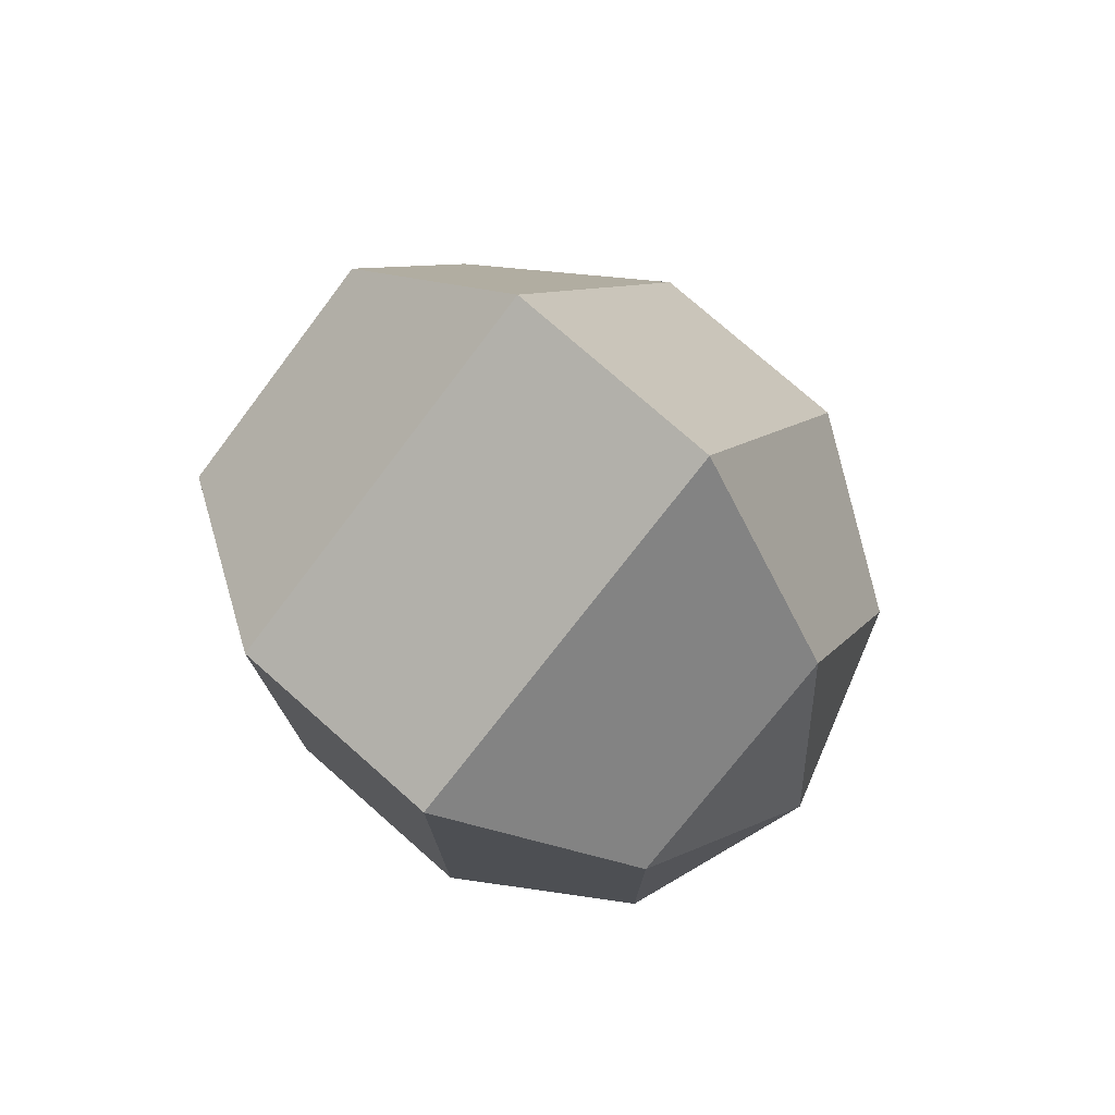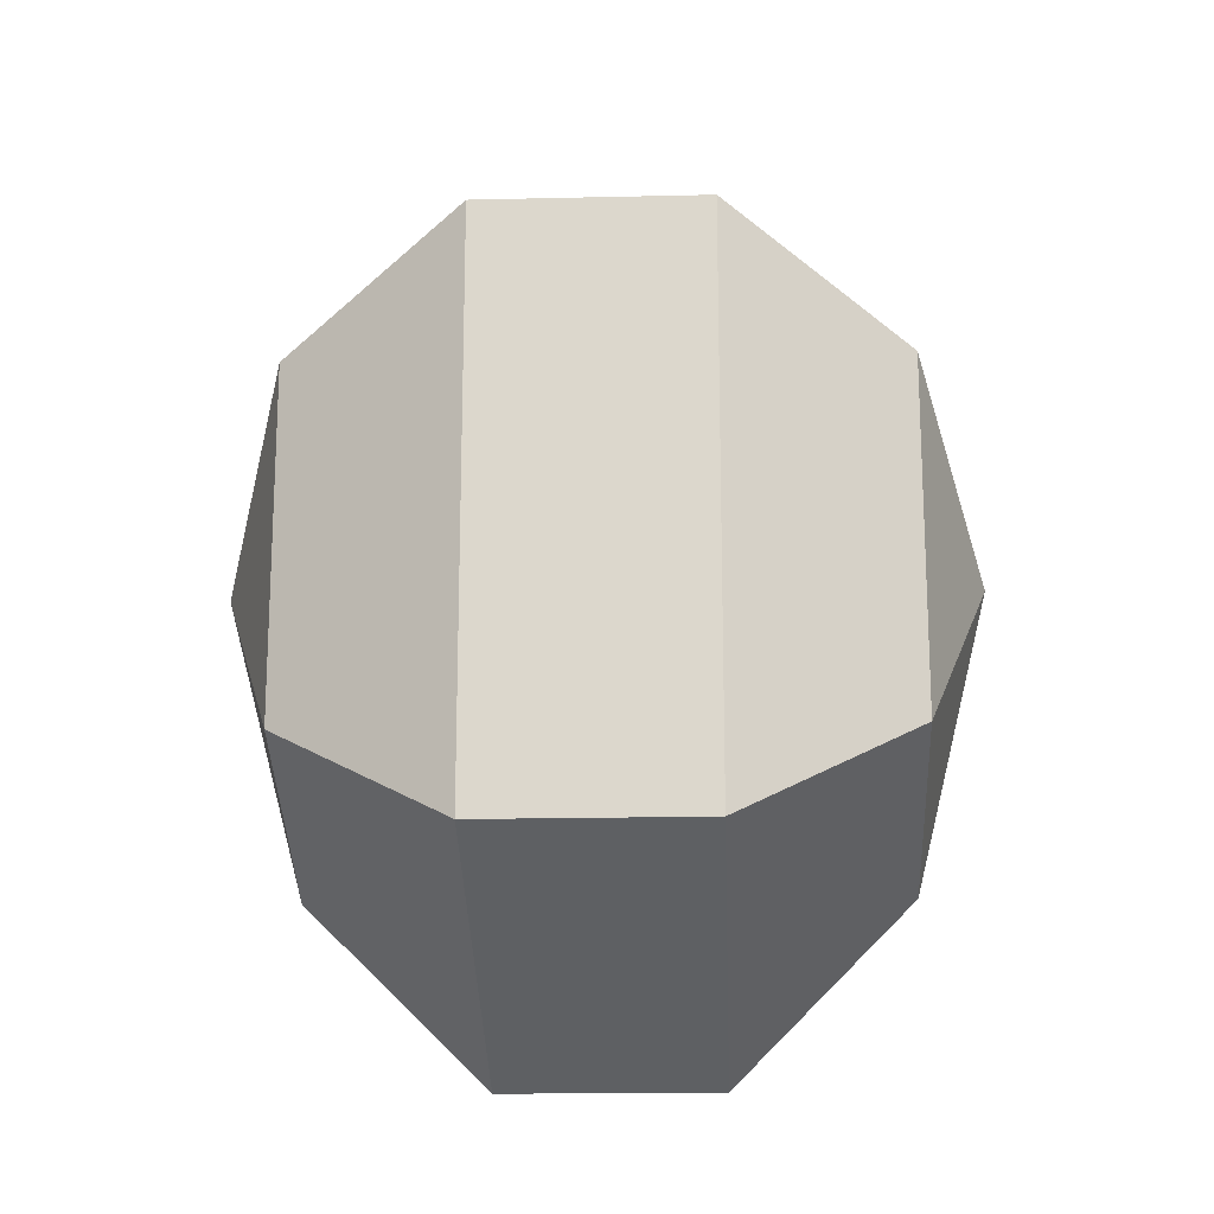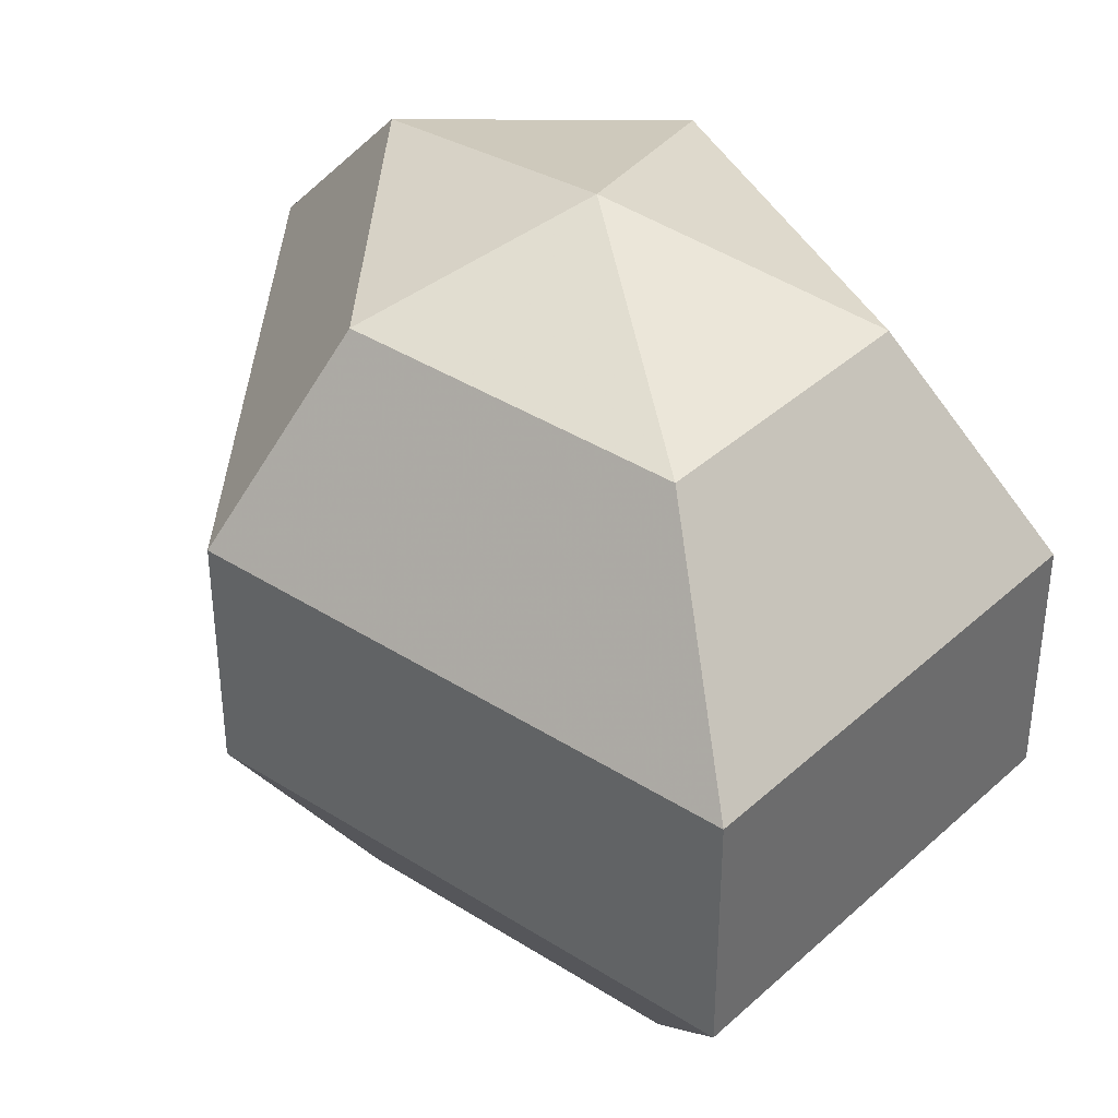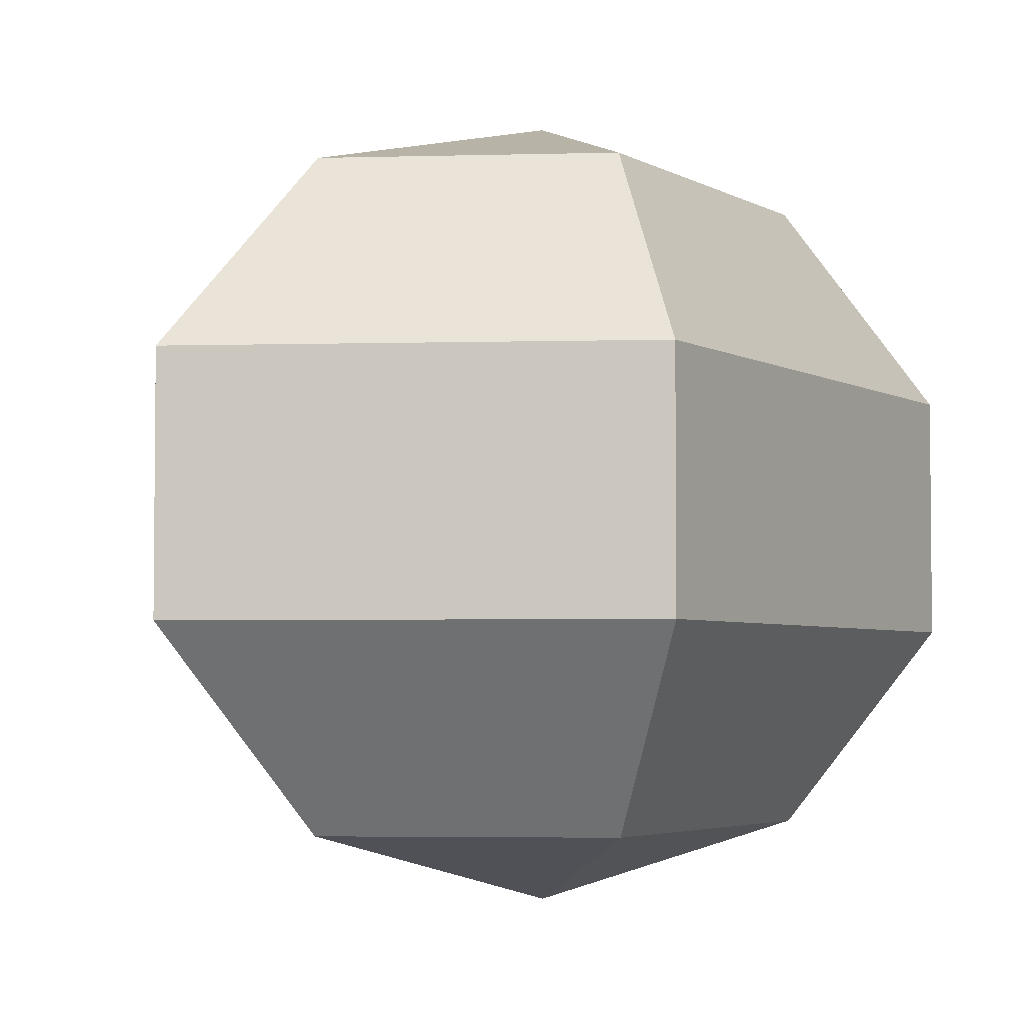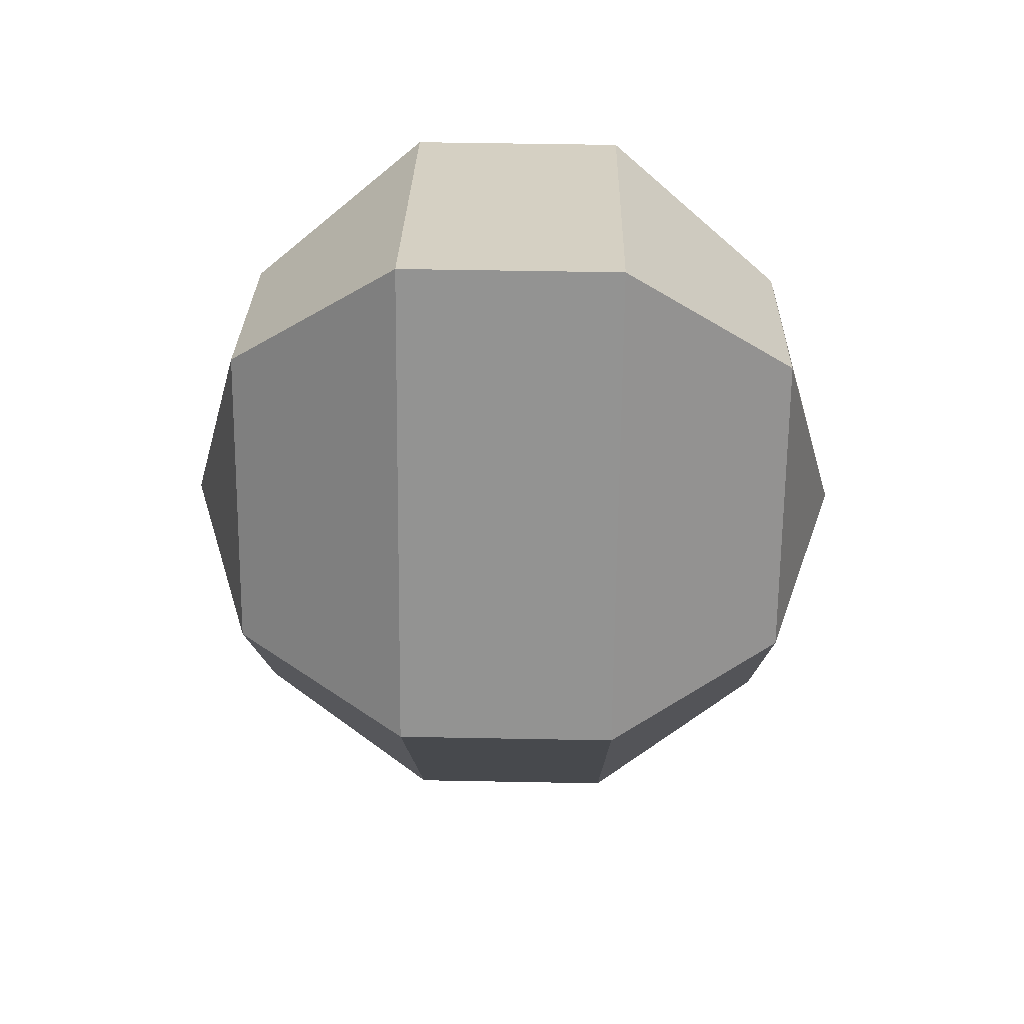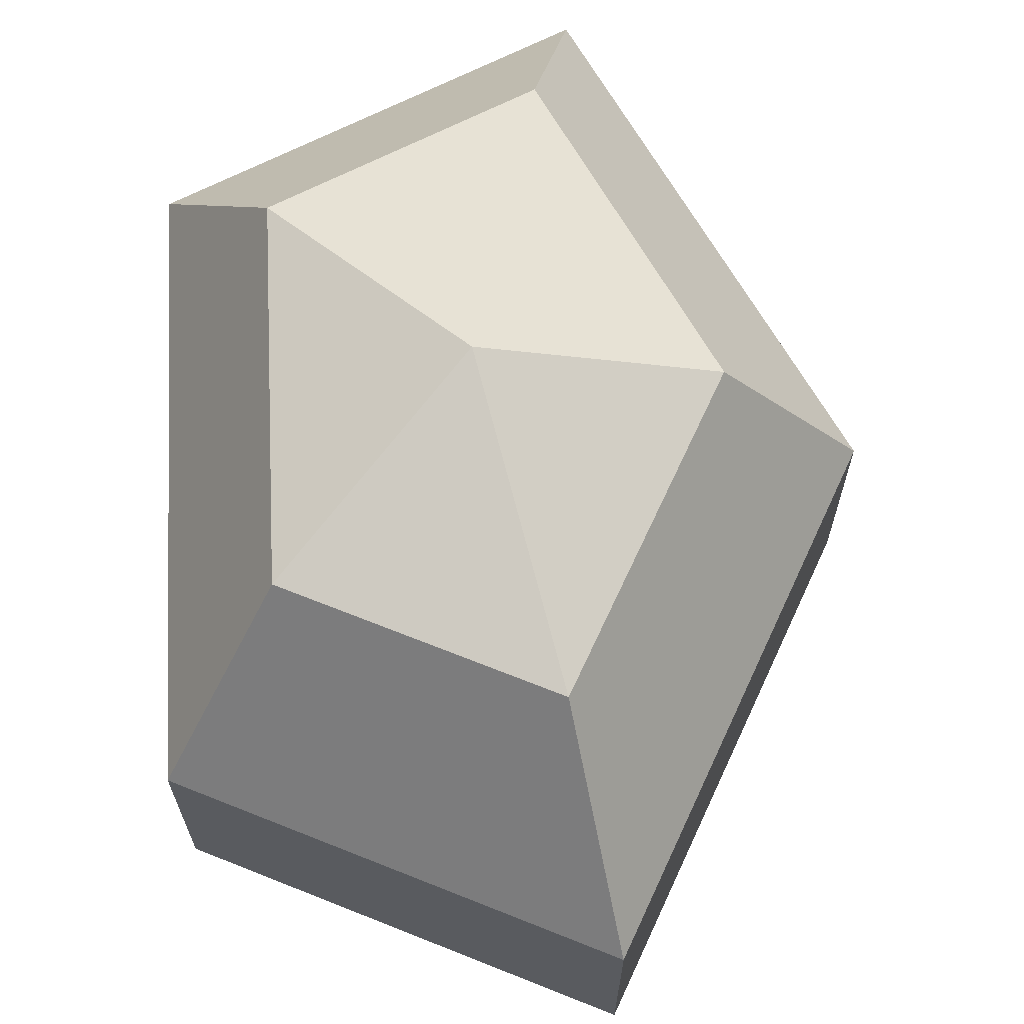
<metadata>
{"format":"obj","ext":"obj","renderer":"f3d","projection":"perspective","resolution":1024,"background":"white","views":[{"elev":76.5,"azim":131.4,"up":"+Y"},{"elev":-17.9,"azim":92.6,"up":"+Y"},{"elev":39.1,"azim":-24.0,"up":"+Z"},{"elev":-3.8,"azim":29.6,"up":"+Z"},{"elev":50.6,"azim":-88.8,"up":"+Y"},{"elev":67.7,"azim":177.4,"up":"+Z"}]}
</metadata>
<code>
v 219 128 132
v 219 128 132
v 219 128 132
v 219 128 132
v 219 128 132
v 219 128 132
v 215.5 128 133.1
v 217.9 123.3 133.1
v 221.9 125.1 133.1
v 221.9 130.9 133.1
v 217.9 132.7 133.1
v 215.5 128 133.1
v 213.3 128 136.1
v 217.2 120.4 136.1
v 223.6 123.3 136.1
v 223.6 132.7 136.1
v 217.2 135.6 136.1
v 213.3 128 136.1
v 213.3 128 139.9
v 217.2 120.4 139.9
v 223.6 123.3 139.9
v 223.6 132.7 139.9
v 217.2 135.6 139.9
v 213.3 128 139.9
v 215.5 128 142.9
v 217.9 123.3 142.9
v 221.9 125.1 142.9
v 221.9 130.9 142.9
v 217.9 132.7 142.9
v 215.5 128 142.9
v 219 128 144
v 219 128 144
v 219 128 144
v 219 128 144
v 219 128 144
v 219 128 144
g foo
f 8 7 1
f 9 8 2
f 10 9 3
f 11 10 4
f 12 11 5
f 14 13 7
f 15 14 8
f 16 15 9
f 17 16 10
f 18 17 11
f 20 19 13
f 21 20 14
f 22 21 15
f 23 22 16
f 24 23 17
f 26 25 19
f 27 26 20
f 28 27 21
f 29 28 22
f 30 29 23
f 32 31 25
f 33 32 26
f 34 33 27
f 35 34 28
f 36 35 29
f 2 8 1
f 3 9 2
f 4 10 3
f 5 11 4
f 6 12 5
f 8 14 7
f 9 15 8
f 10 16 9
f 11 17 10
f 12 18 11
f 14 20 13
f 15 21 14
f 16 22 15
f 17 23 16
f 18 24 17
f 20 26 19
f 21 27 20
f 22 28 21
f 23 29 22
f 24 30 23
f 26 32 25
f 27 33 26
f 28 34 27
f 29 35 28
f 30 36 29
g

</code>
